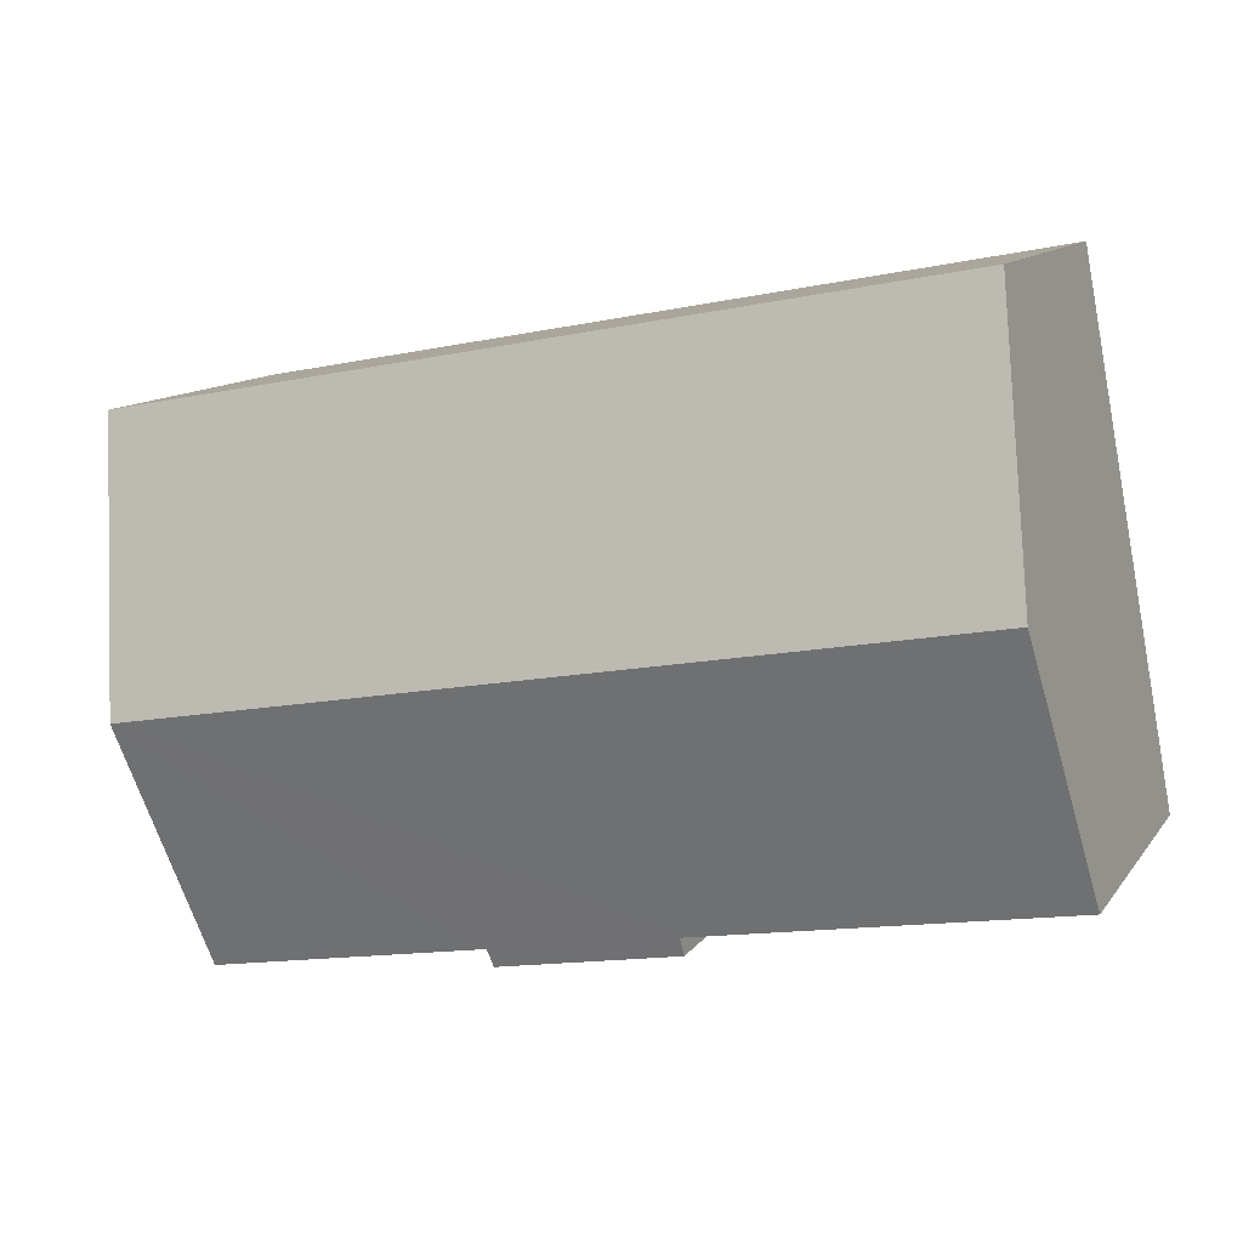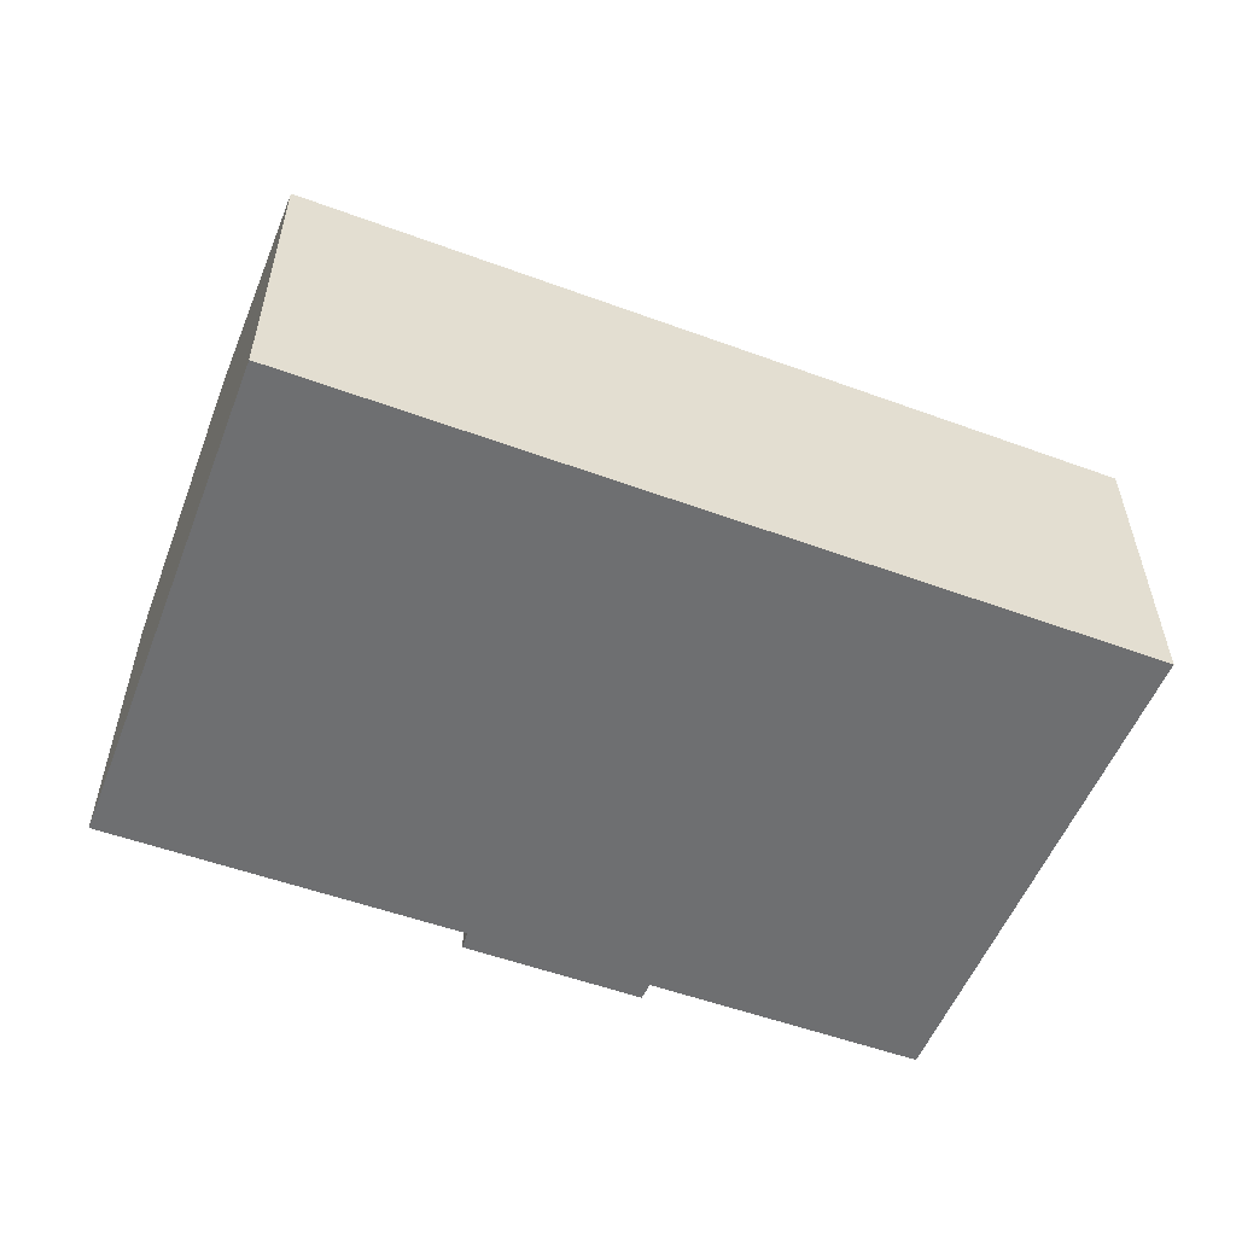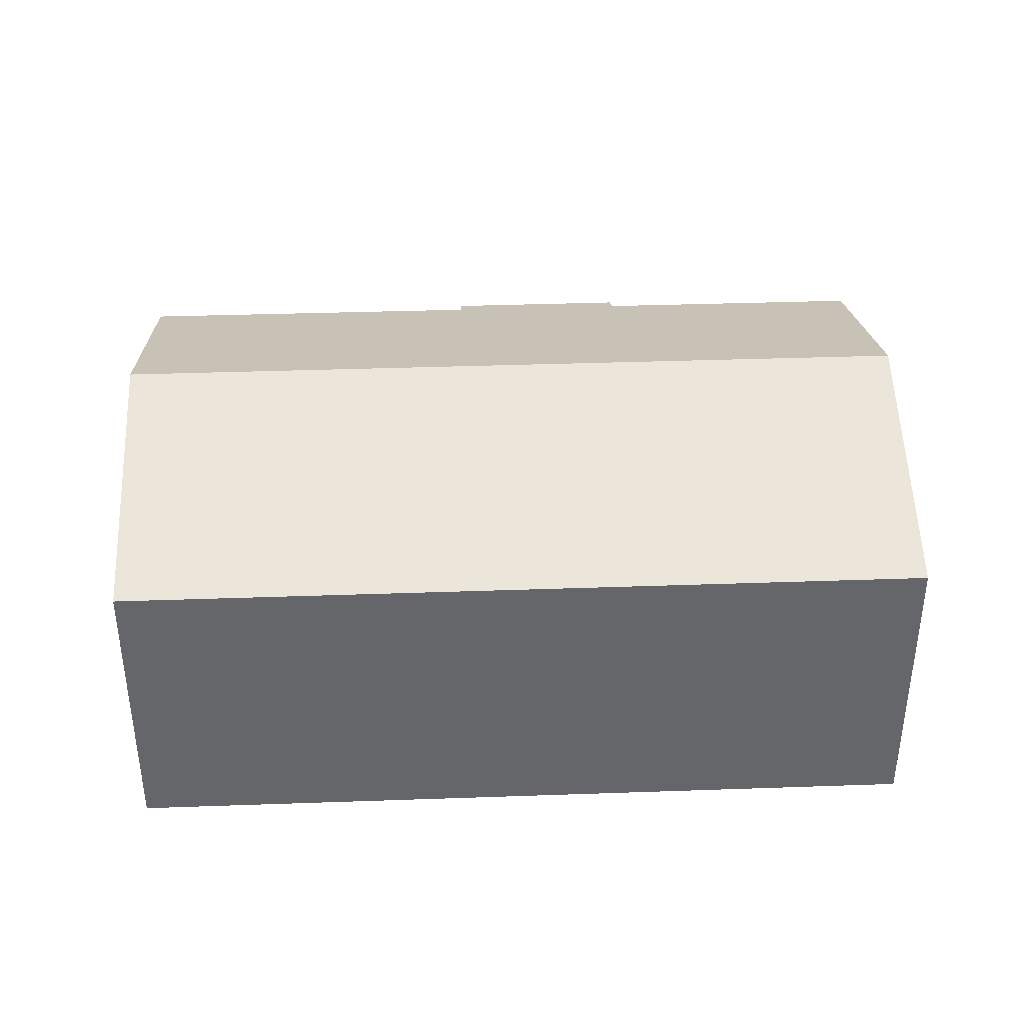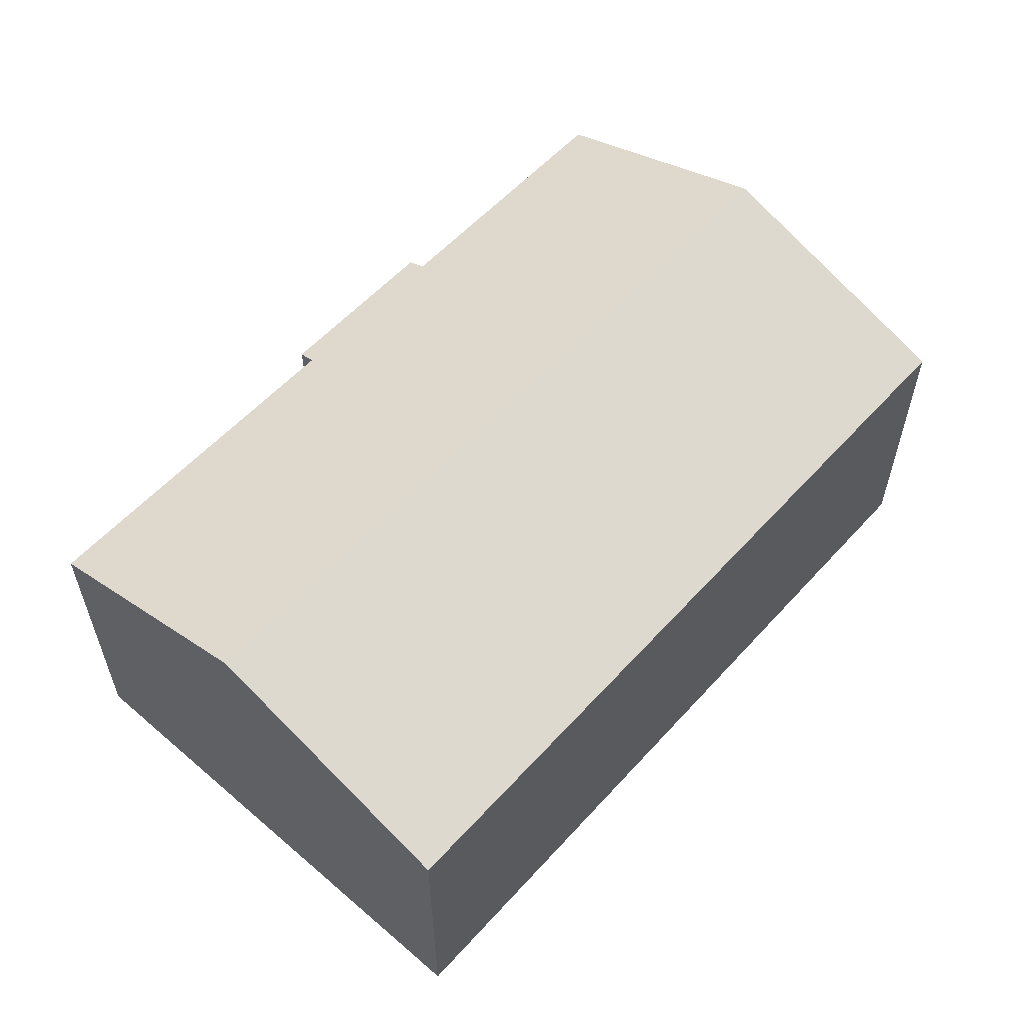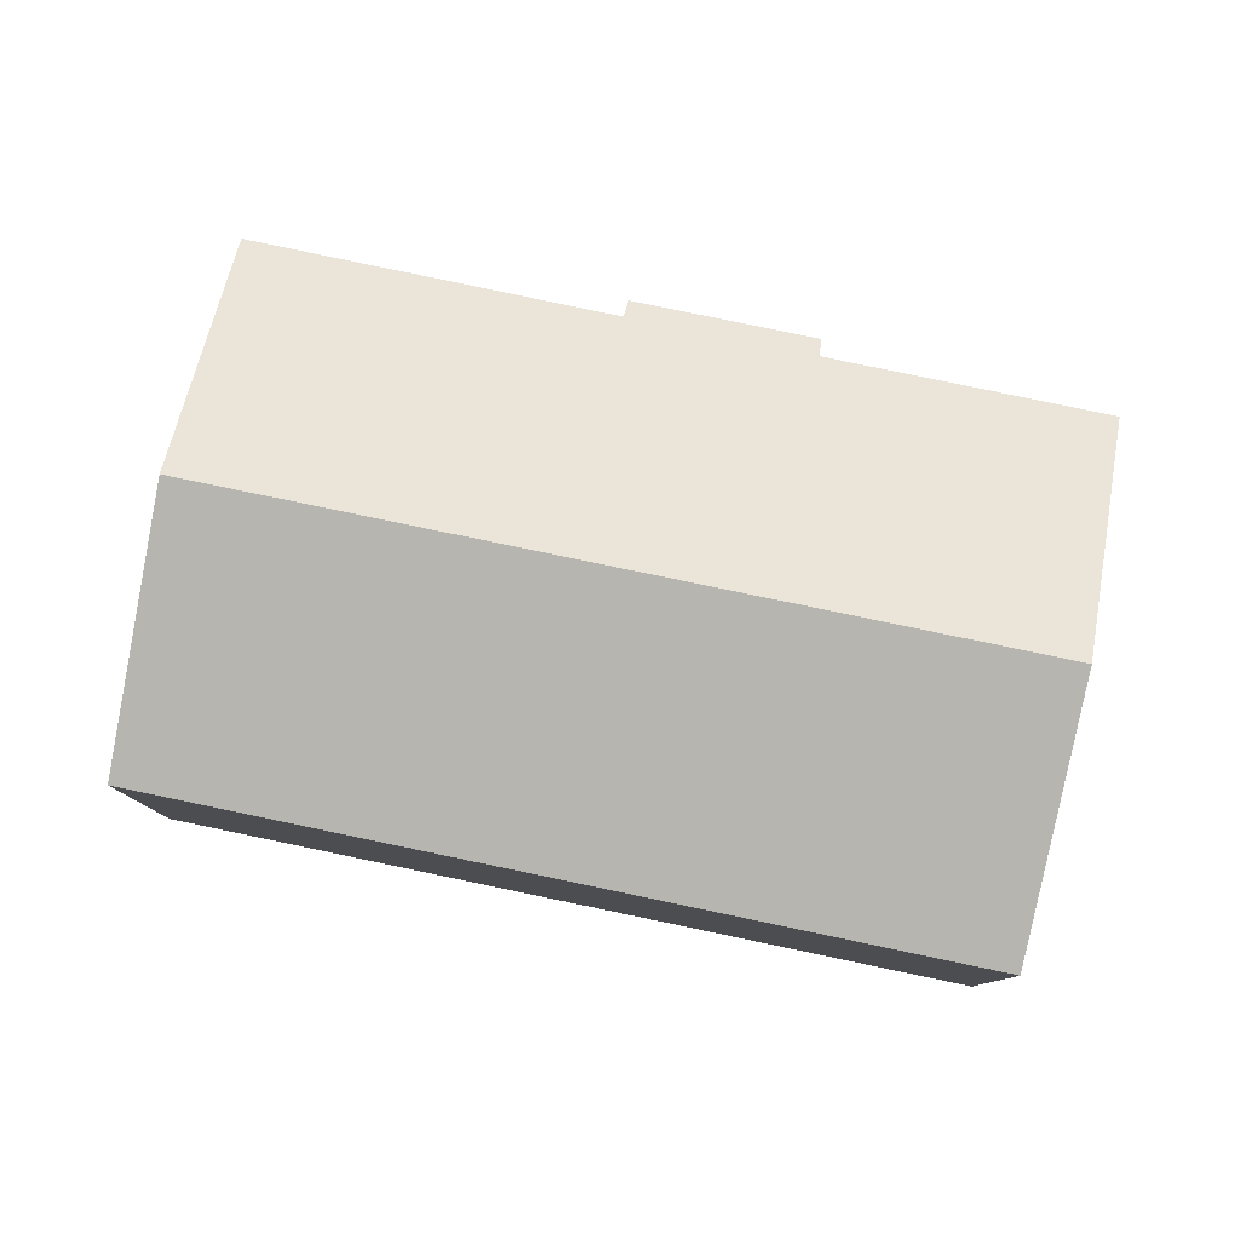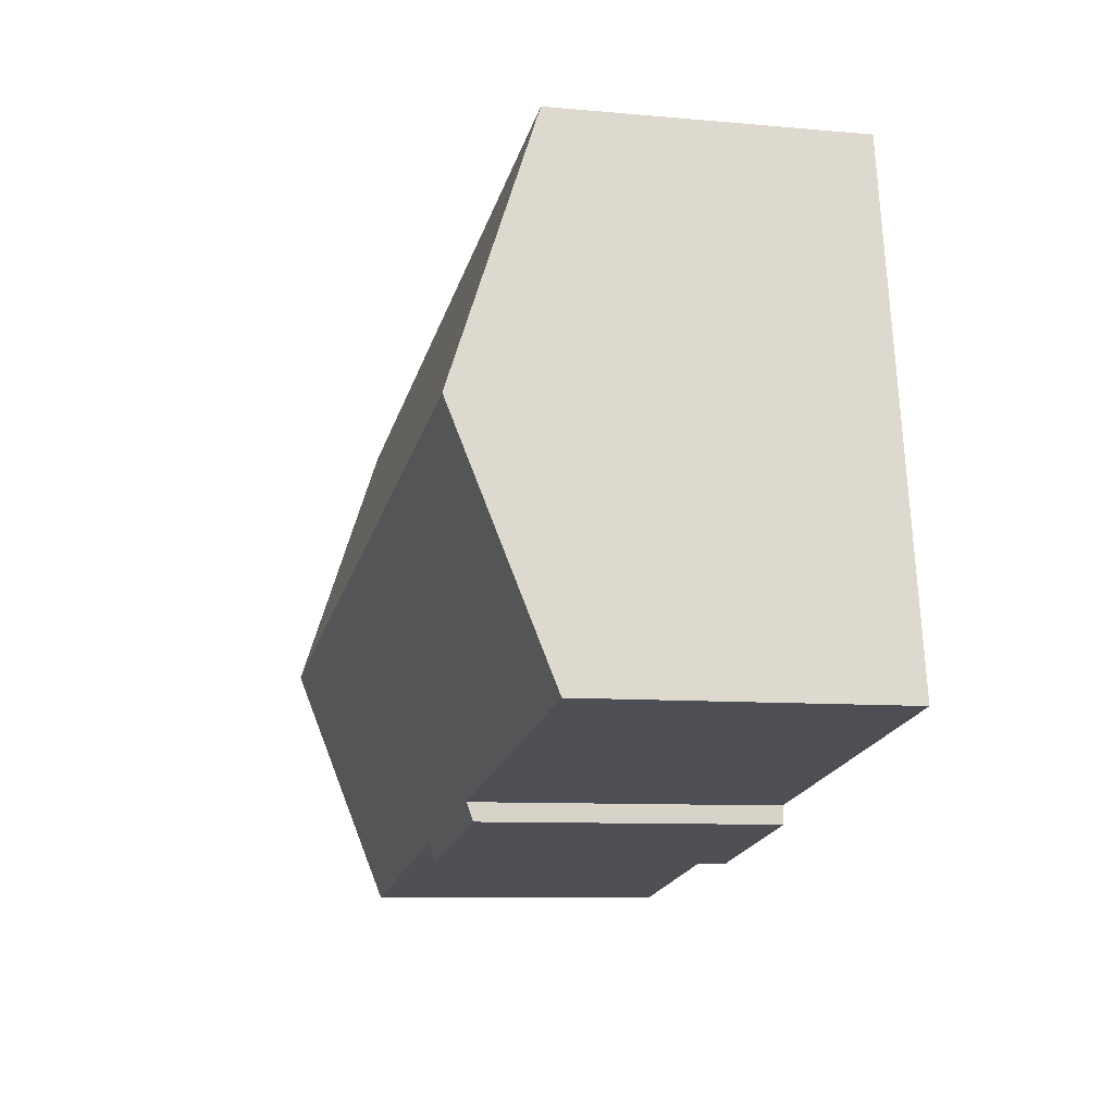
<metadata>
{"format":"obj","ext":"obj","renderer":"f3d","projection":"perspective","resolution":1024,"background":"white","views":[{"elev":11.9,"azim":-158.1,"up":"+Z"},{"elev":-54.5,"azim":-10.7,"up":"+Y"},{"elev":38.3,"azim":8.0,"up":"+Y"},{"elev":57.4,"azim":-37.8,"up":"+Y"},{"elev":79.6,"azim":22.3,"up":"+Y"},{"elev":-8.6,"azim":-104.0,"up":"+Z"}]}
</metadata>
<code>
v  1.184 10.12 6.368
v  9.186 7.895 -1.664
v  0 7.879 4.824e-16
v  22.12 10.12 2.469
v  9.136 7.733 -2.131
v  13.85 7.899 -2.523
v  13.74 7.733 -2.99
v  20.94 7.903 -3.831
v  23.39 7.731 9.258
v  2.447 7.731 13.16
v  9.186 1.019e-16 -1.664
v  9.136 1.305e-16 -2.131
v  0 0 0
v  1.184 -3.899e-16 6.368
v  2.447 -8.058e-16 13.16
v  23.39 -5.669e-16 9.258
v  22.12 -1.512e-16 2.469
v  20.94 2.346e-16 -3.831
v  13.85 1.545e-16 -2.523
v  13.74 1.831e-16 -2.99
g defaultobject
f 1 2 3
f 2 1 4
f 2 4 5
f 5 4 6
f 5 6 7
f 6 4 8
f 9 1 10
f 1 9 4
f 5 11 2
f 11 5 12
f 13 1 3
f 1 13 10
f 10 13 14
f 10 14 15
f 15 9 10
f 9 15 16
f 17 9 16
f 9 17 4
f 4 17 18
f 4 18 8
f 19 7 6
f 7 19 20
f 18 6 8
f 6 18 19
f 20 5 7
f 5 20 12
f 11 3 2
f 3 11 13
f 20 11 12
f 11 20 14
f 14 20 15
f 15 20 19
f 15 19 18
f 15 18 17
f 15 17 16
f 14 13 11

</code>
